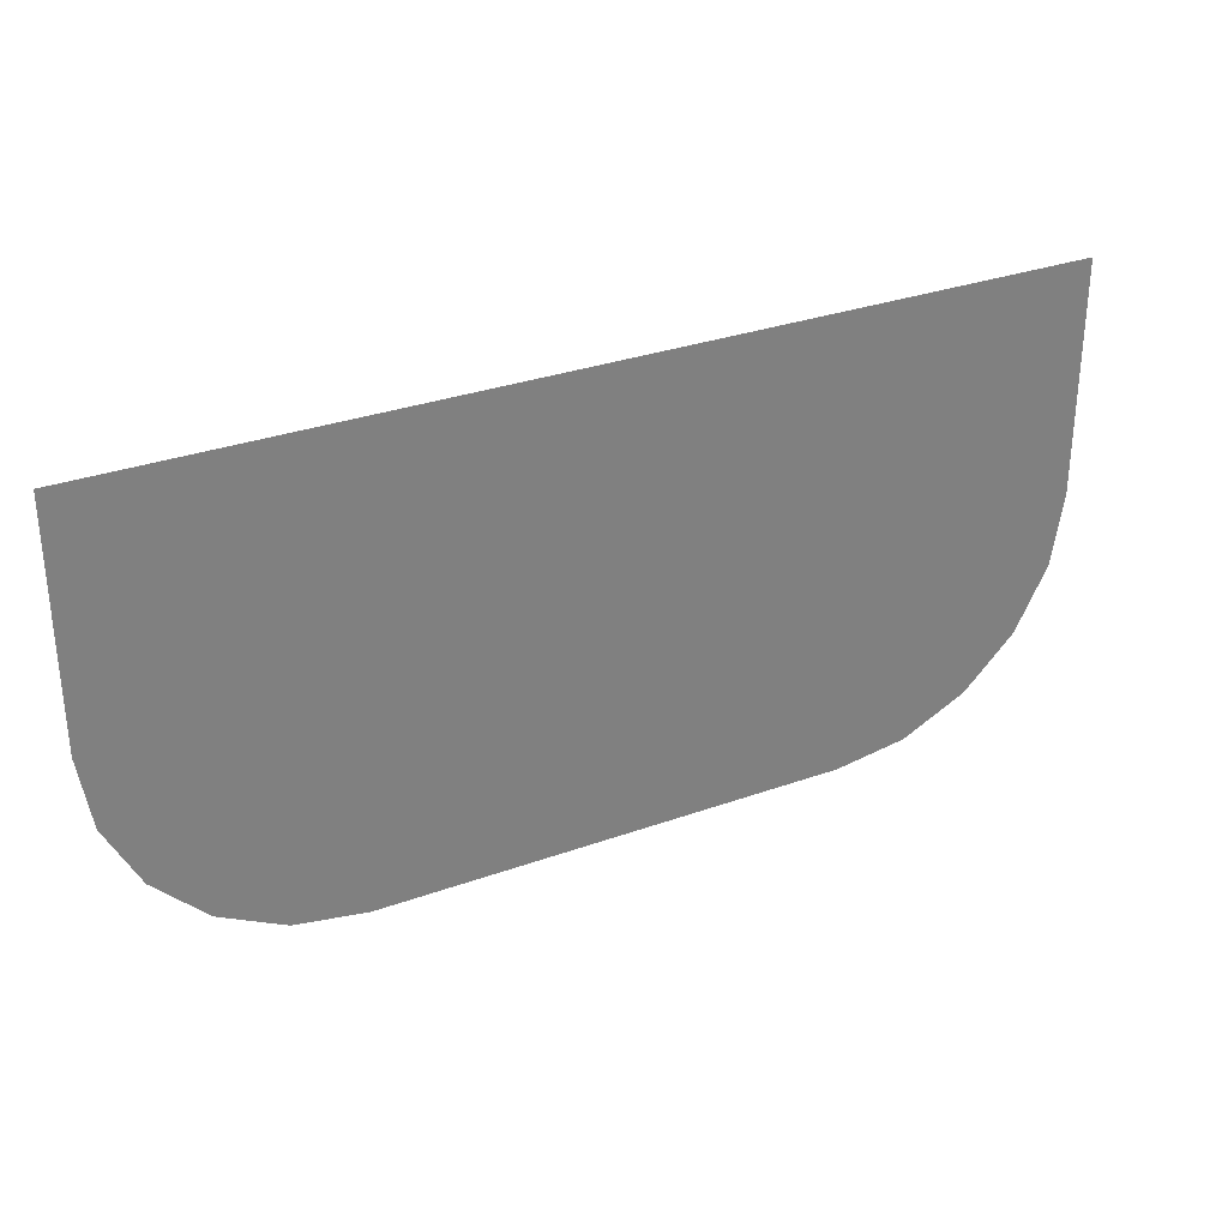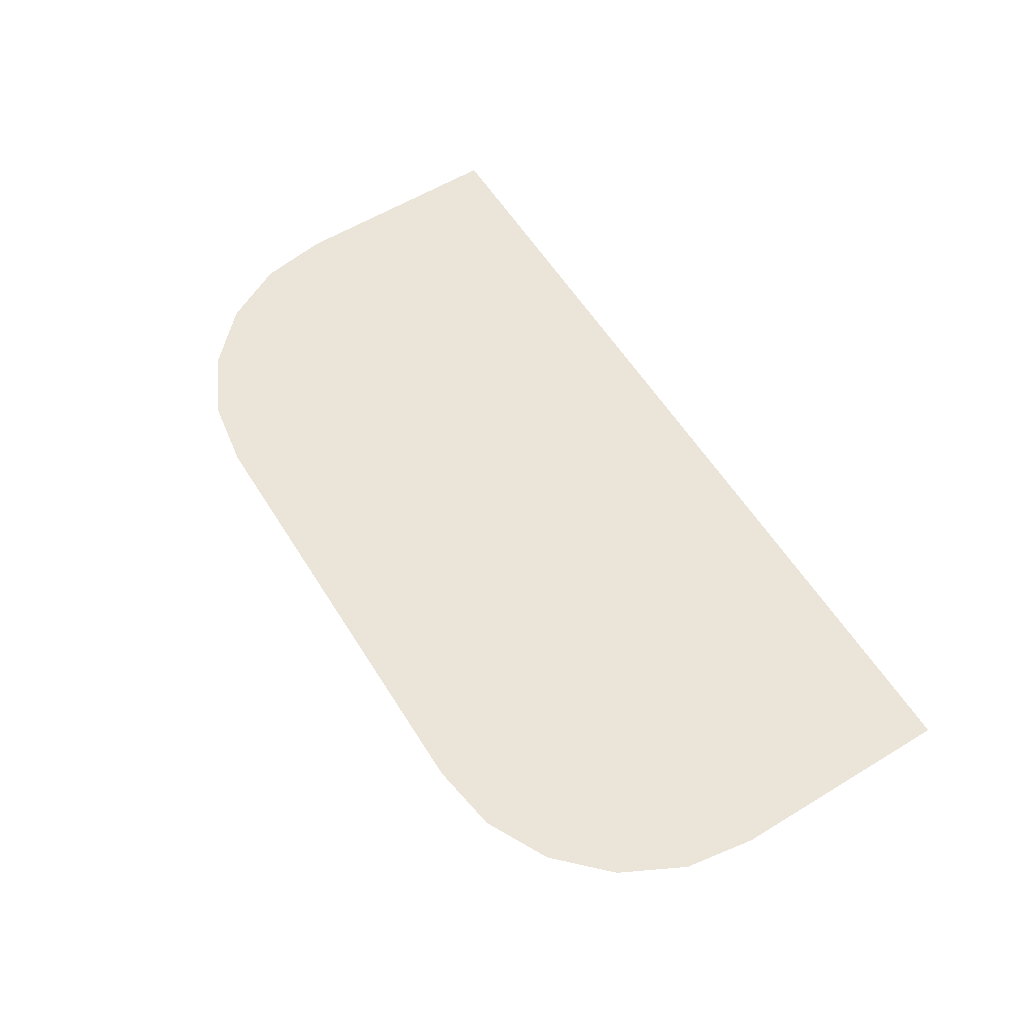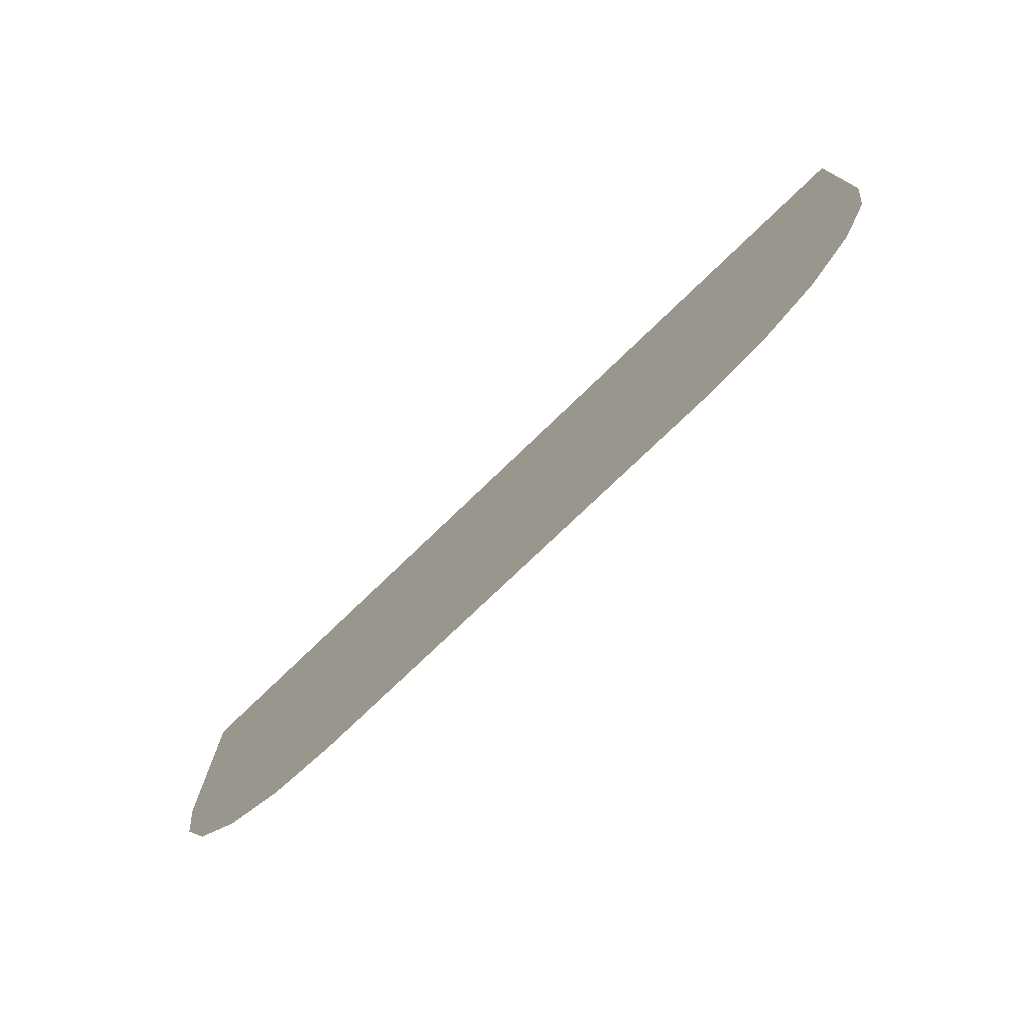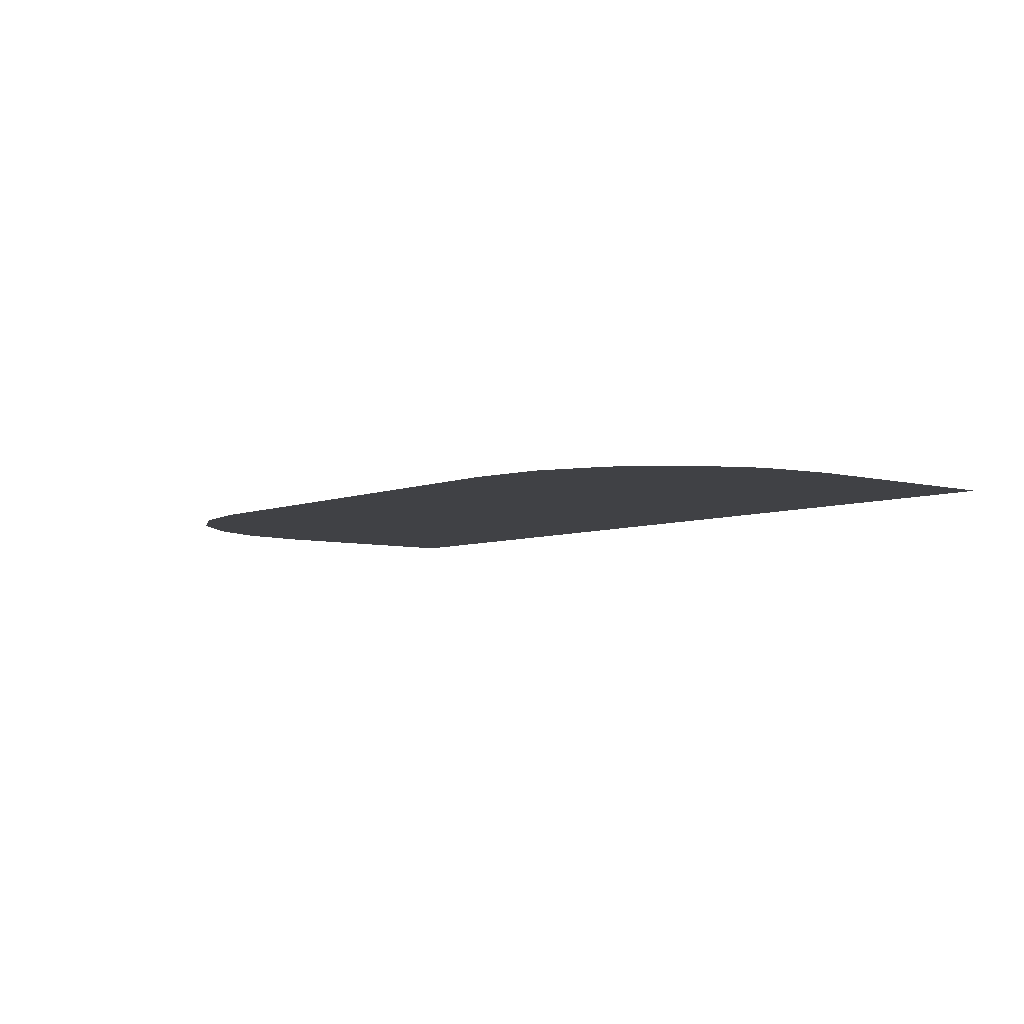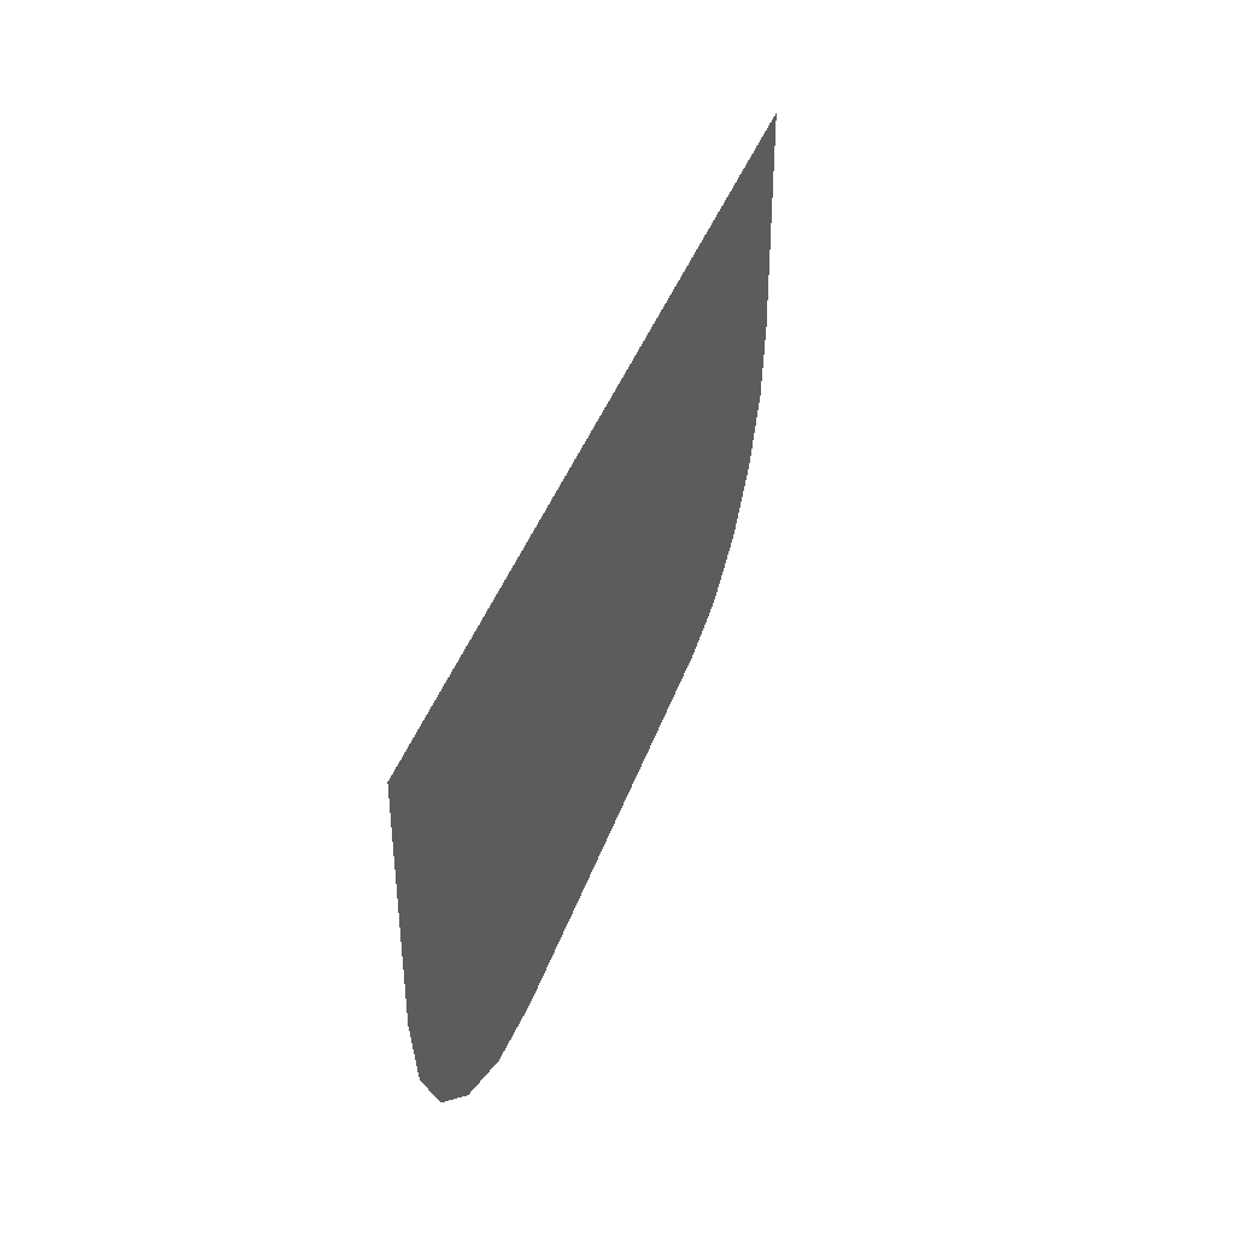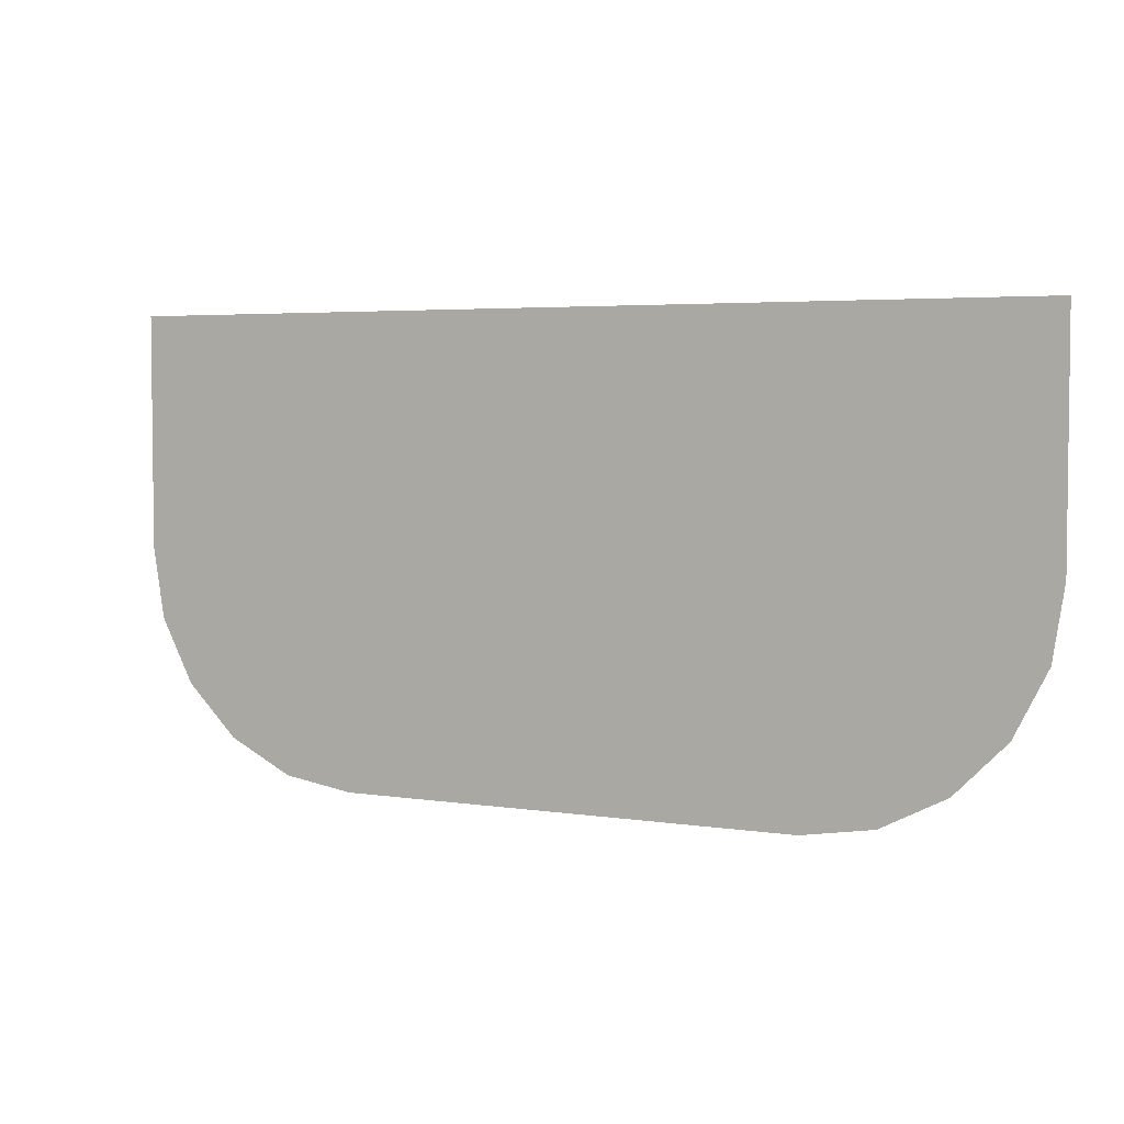
<metadata>
{"format":"obj","ext":"obj","renderer":"f3d","projection":"perspective","resolution":1024,"background":"white","views":[{"elev":31.2,"azim":152.9,"up":"+Z"},{"elev":59.0,"azim":-122.0,"up":"+Y"},{"elev":-75.5,"azim":-136.0,"up":"+Z"},{"elev":-5.9,"azim":-129.3,"up":"+Y"},{"elev":39.8,"azim":-71.8,"up":"+Z"},{"elev":4.1,"azim":27.2,"up":"+Z"}]}
</metadata>
<code>
v 120.2 35.71 425.3
v 320.2 35.71 225.3
v 258.4 35.71 235.1
v 202.6 35.71 263.5
v 158.4 35.71 307.7
v 130 35.71 363.5
v 320.2 35.71 425.3
v 320.2 35.71 625.3
v 120.2 35.71 625.3
v 720.2 35.7 225.3
v 920.2 35.71 425.3
v 910.4 35.71 363.5
v 882 35.71 307.7
v 837.7 35.7 263.5
v 782 35.7 235.1
v 720.2 35.71 425.3
v 720.2 35.71 625.3
v 920.2 35.71 625.3
f 10 2 7 16
f 5 7 4
f 1 7 5 6
f 4 7 2 3
f 7 8 17 16
f 9 8 7 1
f 10 16 14 15
f 12 13 16 11
f 14 16 13
f 16 17 18 11

</code>
